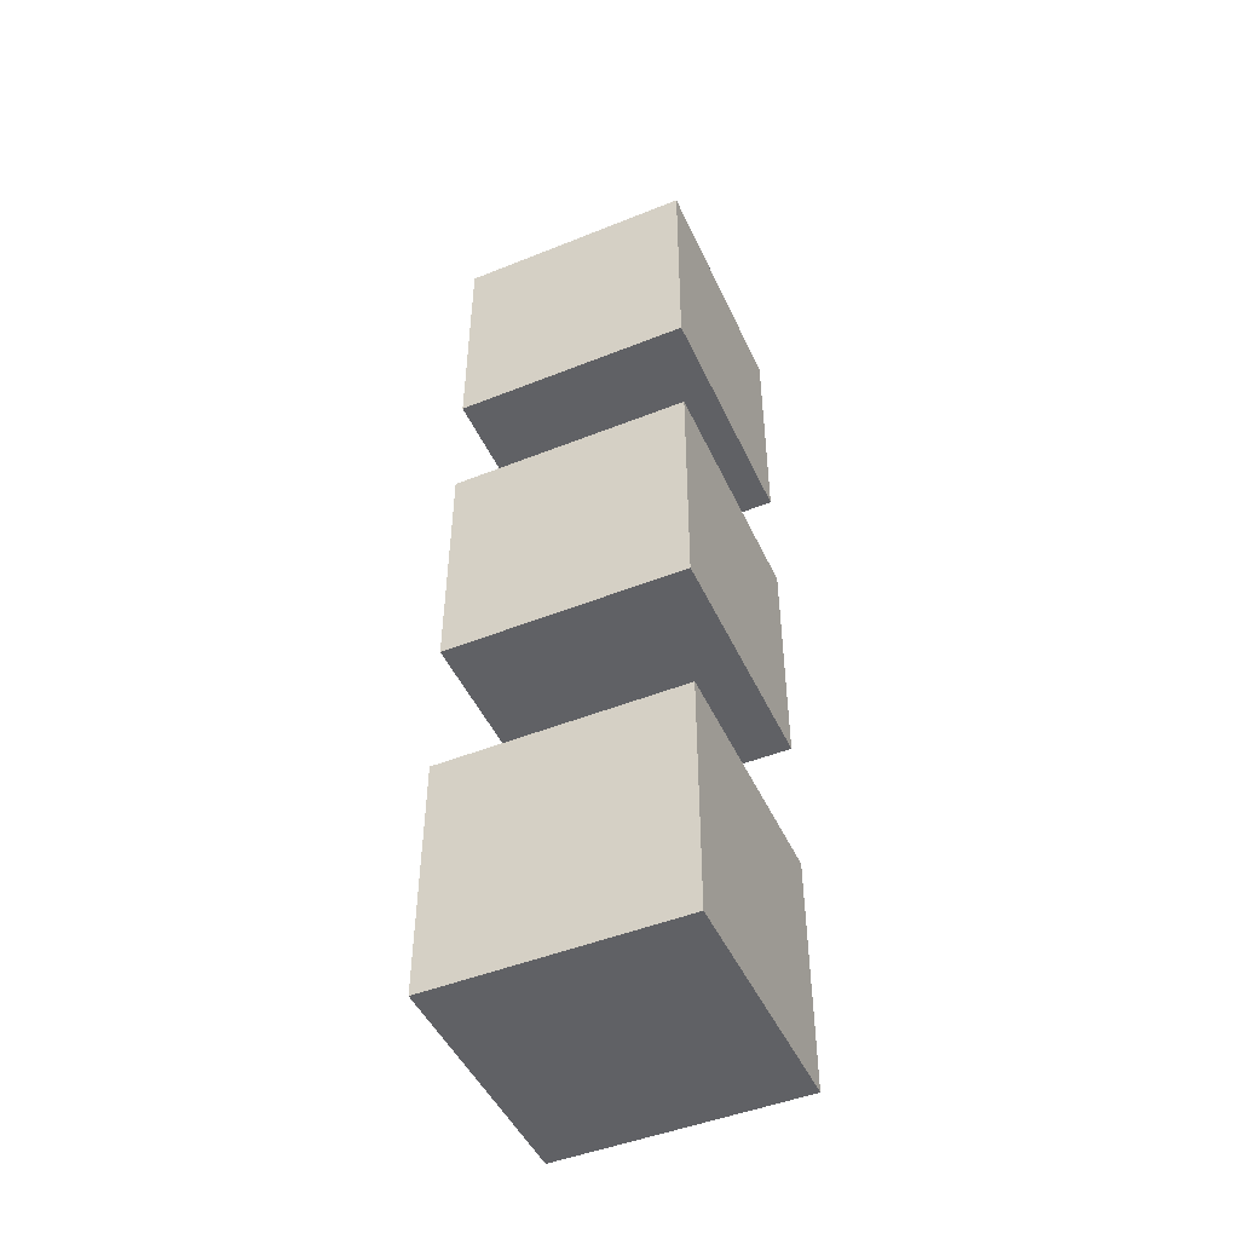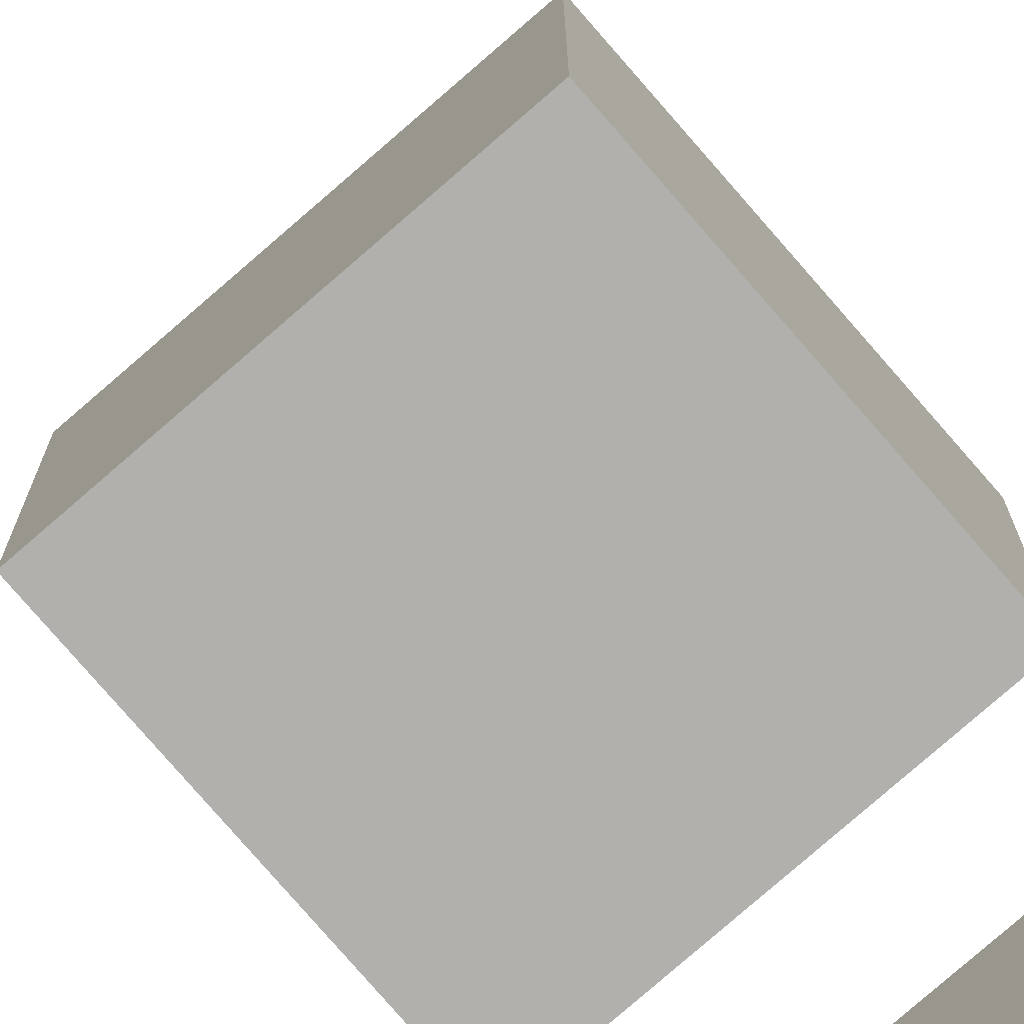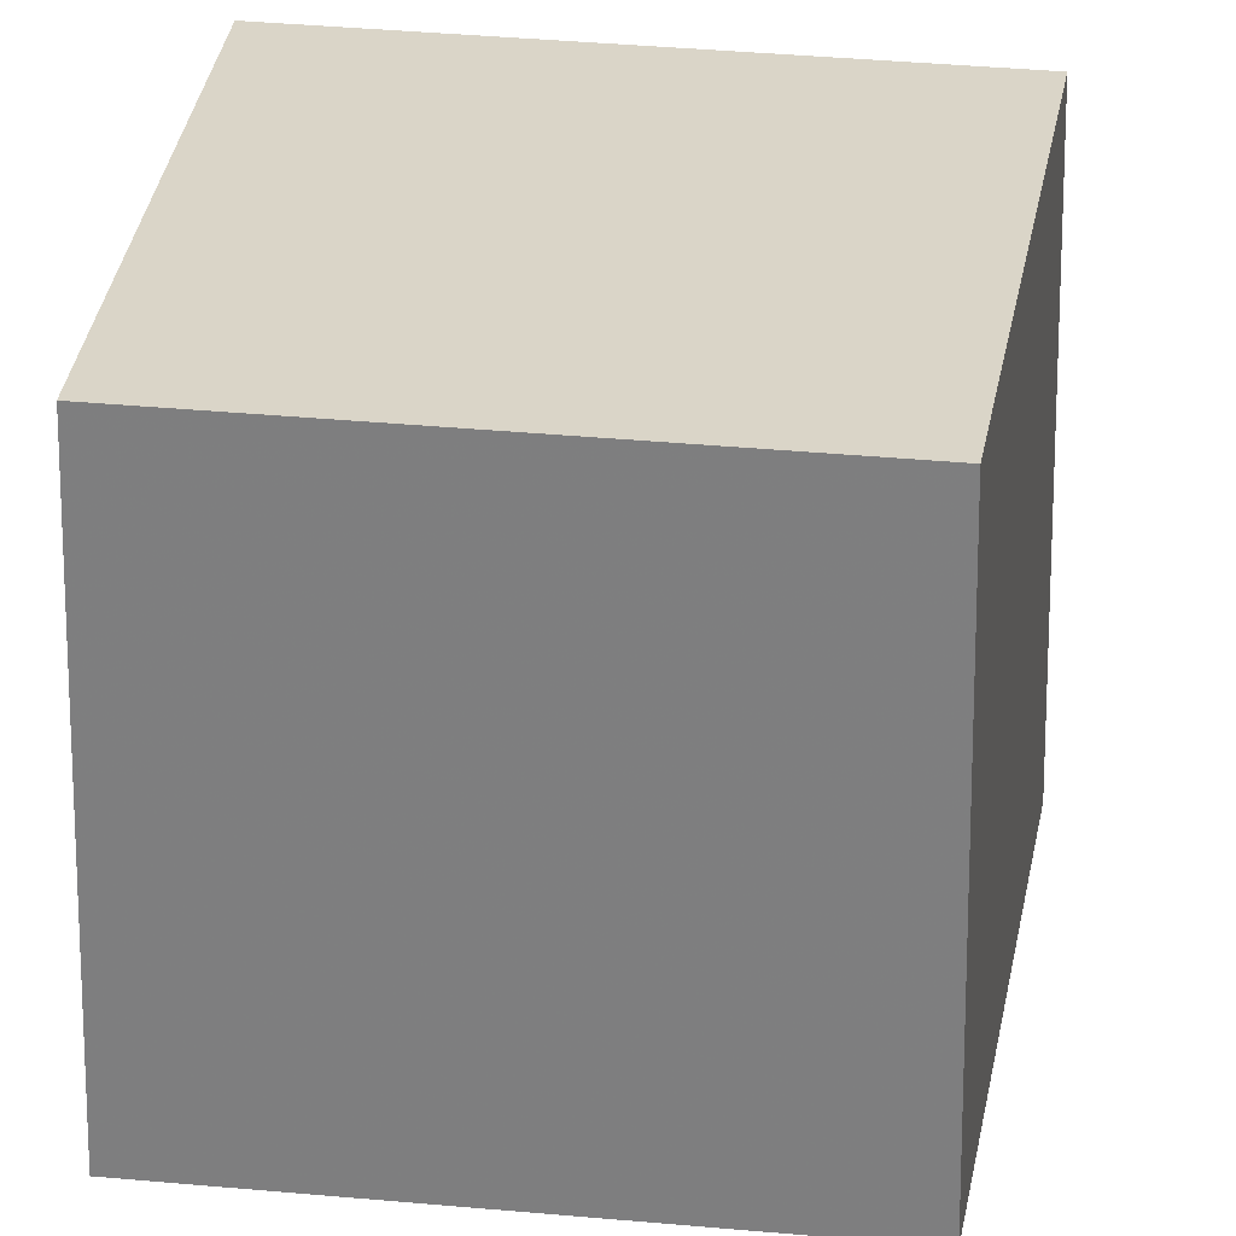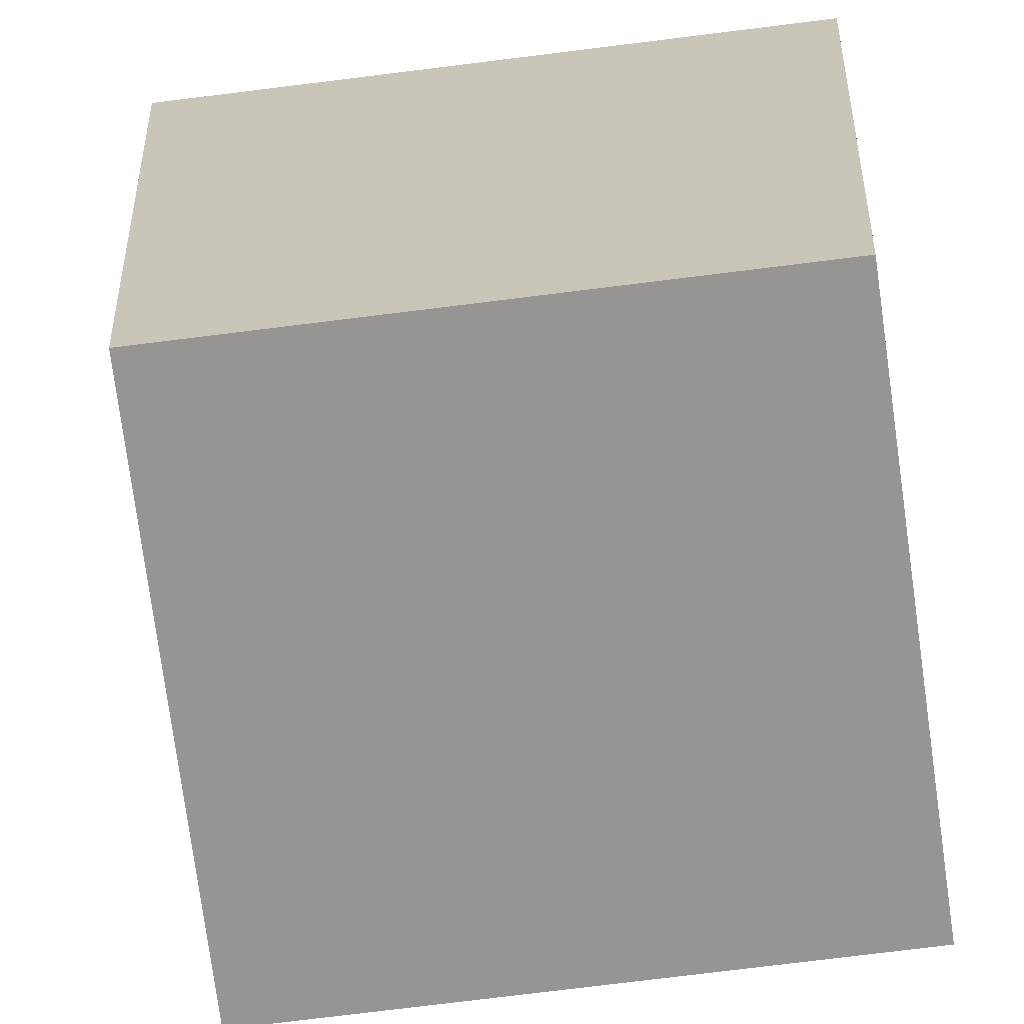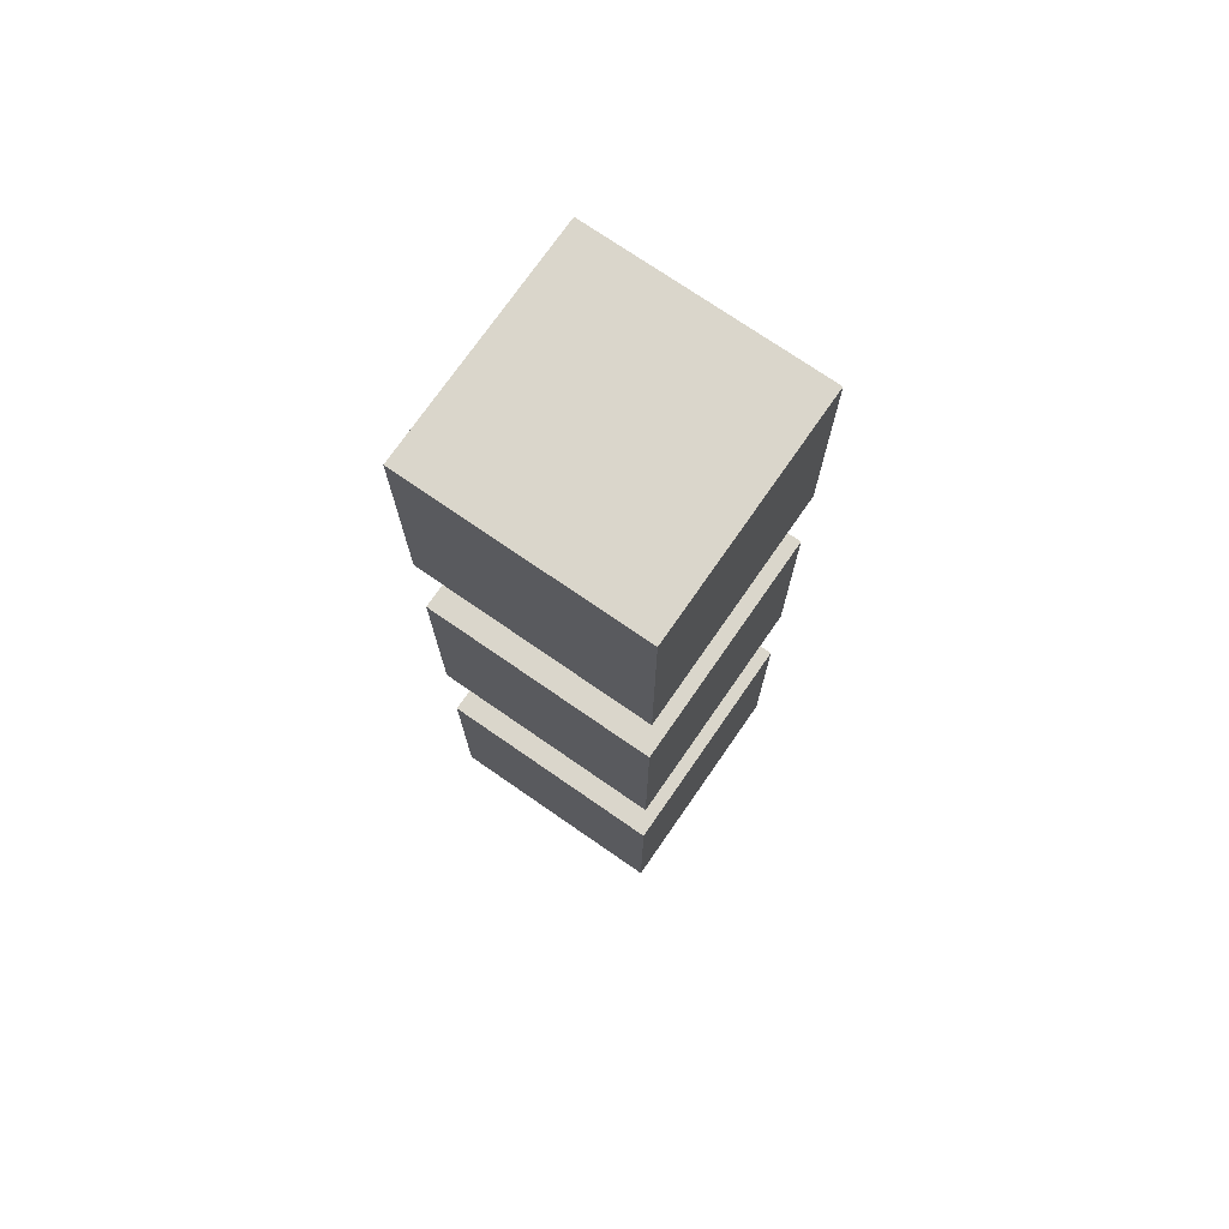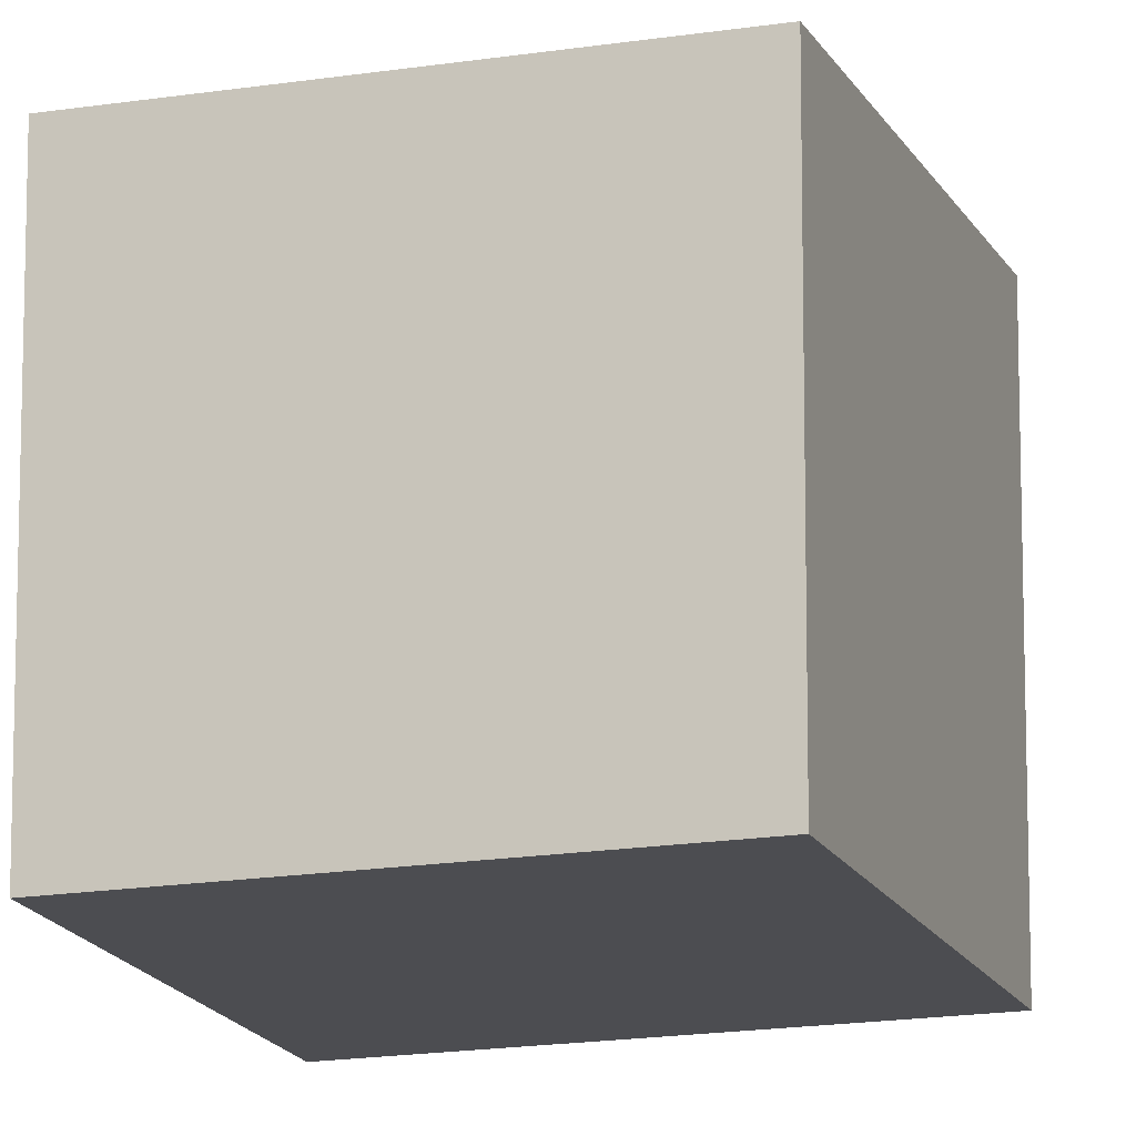
<metadata>
{"format":"obj","ext":"obj","renderer":"f3d","projection":"perspective","resolution":1024,"background":"white","views":[{"elev":-48.2,"azim":114.1,"up":"+Z"},{"elev":-78.7,"azim":-139.0,"up":"+Y"},{"elev":29.1,"azim":98.4,"up":"+Y"},{"elev":-67.6,"azim":-82.6,"up":"+Y"},{"elev":73.8,"azim":124.7,"up":"+Z"},{"elev":-16.2,"azim":108.7,"up":"+Y"}]}
</metadata>
<code>
o Cube.001
v -4.474 4.513 1.511
v -4.474 4.513 -0.4887
v -4.474 2.513 -0.4887
v -4.474 2.513 1.511
v -2.474 4.513 -0.4887
v -2.474 2.513 -0.4887
v -2.474 4.513 1.511
v -2.474 2.513 1.511
f 2 3 4
f 5 6 3
f 7 8 6
f 1 4 8
f 3 6 8
f 1 7 5
f 1 2 4
f 2 5 3
f 5 7 6
f 7 1 8
f 4 3 8
f 2 1 5
o Cube.002
v -4.474 4.513 -1.664
v -4.474 4.513 -3.664
v -4.474 2.513 -3.664
v -4.474 2.513 -1.664
v -2.474 4.513 -3.664
v -2.474 2.513 -3.664
v -2.474 4.513 -1.664
v -2.474 2.513 -1.664
f 10 11 12
f 13 14 11
f 15 16 14
f 9 12 16
f 11 14 16
f 9 15 13
f 9 10 12
f 10 13 11
f 13 15 14
f 15 9 16
f 12 11 16
f 10 9 13
o Cube
v -4.474 4.513 4.536
v -4.474 4.513 2.536
v -4.474 2.513 2.536
v -4.474 2.513 4.536
v -2.474 4.513 2.536
v -2.474 2.513 2.536
v -2.474 4.513 4.536
v -2.474 2.513 4.536
f 18 19 20
f 21 22 19
f 23 24 22
f 17 20 24
f 19 22 24
f 17 23 21
f 17 18 20
f 18 21 19
f 21 23 22
f 23 17 24
f 20 19 24
f 18 17 21

</code>
